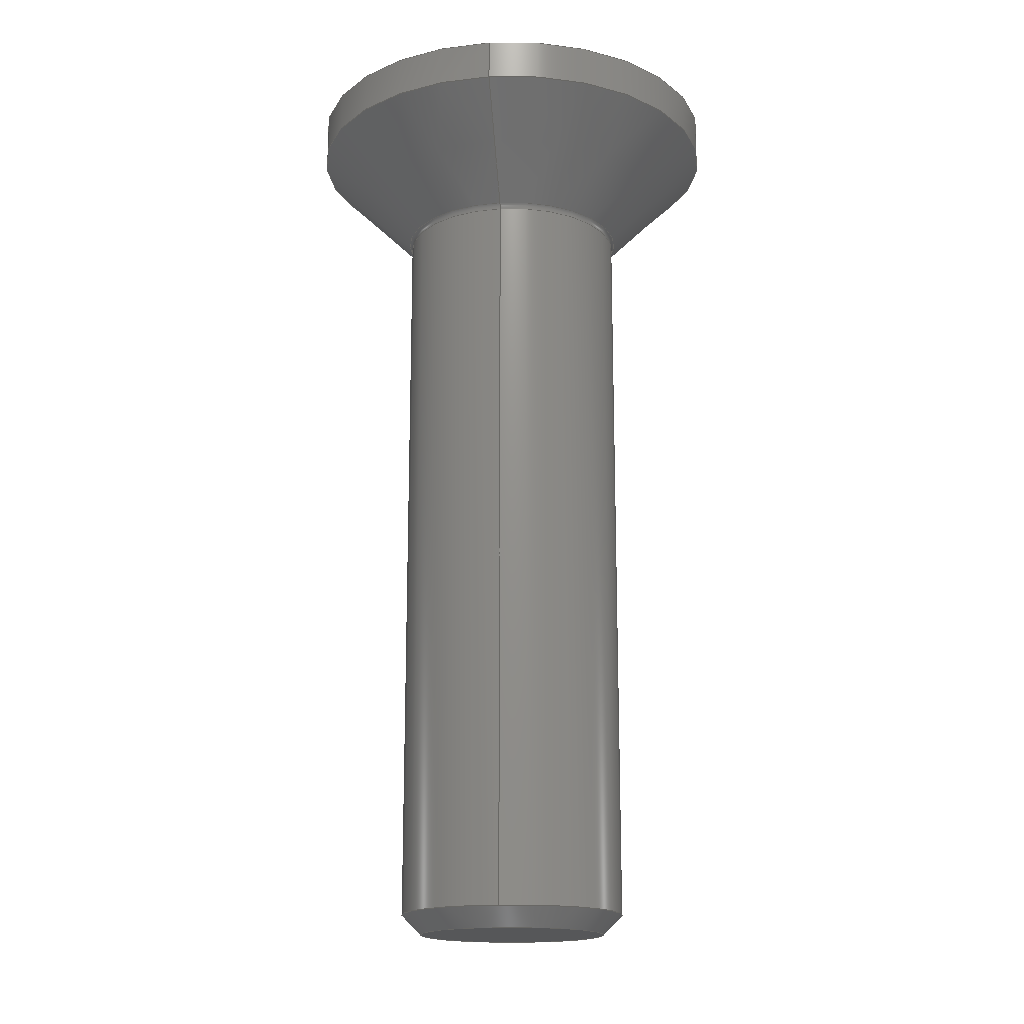
<metadata>
{"format":"step","ext":"step","renderer":"f3d","projection":"perspective","resolution":1024,"background":"white","views":[{"elev":-17.0,"azim":-83.5,"up":"+Z"}]}
</metadata>
<code>
ISO-10303-21;
DATA;
#1=SHAPE_REPRESENTATION_RELATIONSHIP('','',#301,#2);
#2=ADVANCED_BREP_SHAPE_REPRESENTATION('',(#299),#508);
#3=VERTEX_LOOP('',#190);
#4=TOROIDAL_SURFACE('',#324,0.0027,0.0002);
#5=CONICAL_SURFACE('',#322,0.004715,0.7854);
#6=CONICAL_SURFACE('',#333,0.0015,1.222);
#7=CONICAL_SURFACE('',#334,0.002067,0.7854);
#8=CYLINDRICAL_SURFACE('',#315,0.0025);
#9=CYLINDRICAL_SURFACE('',#320,0.004715);
#10=LINE('',#430,#34);
#11=LINE('',#432,#35);
#12=LINE('',#436,#36);
#13=LINE('',#438,#37);
#14=LINE('',#442,#38);
#15=LINE('',#444,#39);
#16=LINE('',#448,#40);
#17=LINE('',#450,#41);
#18=LINE('',#454,#42);
#19=LINE('',#456,#43);
#20=LINE('',#460,#44);
#21=LINE('',#463,#45);
#22=LINE('',#465,#46);
#23=LINE('',#467,#47);
#24=LINE('',#469,#48);
#25=LINE('',#471,#49);
#26=LINE('',#488,#50);
#27=LINE('',#489,#51);
#28=LINE('',#491,#52);
#29=LINE('',#493,#53);
#30=LINE('',#495,#54);
#31=LINE('',#497,#55);
#32=LINE('',#499,#56);
#33=LINE('',#501,#57);
#34=VECTOR('',#341,1);
#35=VECTOR('',#342,1);
#36=VECTOR('',#347,1);
#37=VECTOR('',#348,1);
#38=VECTOR('',#353,1);
#39=VECTOR('',#354,1);
#40=VECTOR('',#359,1);
#41=VECTOR('',#360,1);
#42=VECTOR('',#365,1);
#43=VECTOR('',#366,1);
#44=VECTOR('',#371,1);
#45=VECTOR('',#372,1);
#46=VECTOR('',#373,1);
#47=VECTOR('',#374,1);
#48=VECTOR('',#375,1);
#49=VECTOR('',#376,1);
#50=VECTOR('',#399,1);
#51=VECTOR('',#400,1);
#52=VECTOR('',#403,1);
#53=VECTOR('',#406,1);
#54=VECTOR('',#409,1);
#55=VECTOR('',#412,1);
#56=VECTOR('',#413,1);
#57=VECTOR('',#416,1);
#58=ORIENTED_EDGE('',*,*,#130,.F.);
#59=ORIENTED_EDGE('',*,*,#131,.F.);
#60=ORIENTED_EDGE('',*,*,#132,.F.);
#61=ORIENTED_EDGE('',*,*,#133,.F.);
#62=ORIENTED_EDGE('',*,*,#134,.F.);
#63=ORIENTED_EDGE('',*,*,#135,.F.);
#64=ORIENTED_EDGE('',*,*,#136,.F.);
#65=ORIENTED_EDGE('',*,*,#137,.F.);
#66=ORIENTED_EDGE('',*,*,#138,.F.);
#67=ORIENTED_EDGE('',*,*,#139,.F.);
#68=ORIENTED_EDGE('',*,*,#140,.F.);
#69=ORIENTED_EDGE('',*,*,#141,.F.);
#70=ORIENTED_EDGE('',*,*,#142,.F.);
#71=ORIENTED_EDGE('',*,*,#143,.F.);
#72=ORIENTED_EDGE('',*,*,#144,.F.);
#73=ORIENTED_EDGE('',*,*,#145,.F.);
#74=ORIENTED_EDGE('',*,*,#146,.T.);
#75=ORIENTED_EDGE('',*,*,#147,.T.);
#76=ORIENTED_EDGE('',*,*,#148,.T.);
#77=ORIENTED_EDGE('',*,*,#149,.T.);
#78=ORIENTED_EDGE('',*,*,#150,.T.);
#79=ORIENTED_EDGE('',*,*,#151,.T.);
#80=ORIENTED_EDGE('',*,*,#152,.T.);
#81=ORIENTED_EDGE('',*,*,#153,.T.);
#82=ORIENTED_EDGE('',*,*,#154,.T.);
#83=ORIENTED_EDGE('',*,*,#155,.F.);
#84=ORIENTED_EDGE('',*,*,#145,.T.);
#85=ORIENTED_EDGE('',*,*,#156,.F.);
#86=ORIENTED_EDGE('',*,*,#155,.T.);
#87=ORIENTED_EDGE('',*,*,#156,.T.);
#88=ORIENTED_EDGE('',*,*,#153,.F.);
#89=ORIENTED_EDGE('',*,*,#146,.F.);
#90=ORIENTED_EDGE('',*,*,#157,.F.);
#91=ORIENTED_EDGE('',*,*,#134,.T.);
#92=ORIENTED_EDGE('',*,*,#132,.T.);
#93=ORIENTED_EDGE('',*,*,#158,.T.);
#94=ORIENTED_EDGE('',*,*,#151,.F.);
#95=ORIENTED_EDGE('',*,*,#159,.F.);
#96=ORIENTED_EDGE('',*,*,#137,.T.);
#97=ORIENTED_EDGE('',*,*,#135,.T.);
#98=ORIENTED_EDGE('',*,*,#157,.T.);
#99=ORIENTED_EDGE('',*,*,#150,.F.);
#100=ORIENTED_EDGE('',*,*,#160,.F.);
#101=ORIENTED_EDGE('',*,*,#140,.T.);
#102=ORIENTED_EDGE('',*,*,#138,.T.);
#103=ORIENTED_EDGE('',*,*,#159,.T.);
#104=ORIENTED_EDGE('',*,*,#149,.F.);
#105=ORIENTED_EDGE('',*,*,#161,.F.);
#106=ORIENTED_EDGE('',*,*,#143,.T.);
#107=ORIENTED_EDGE('',*,*,#141,.T.);
#108=ORIENTED_EDGE('',*,*,#160,.T.);
#109=ORIENTED_EDGE('',*,*,#148,.F.);
#110=ORIENTED_EDGE('',*,*,#162,.F.);
#111=ORIENTED_EDGE('',*,*,#163,.T.);
#112=ORIENTED_EDGE('',*,*,#144,.T.);
#113=ORIENTED_EDGE('',*,*,#161,.T.);
#114=ORIENTED_EDGE('',*,*,#147,.F.);
#115=ORIENTED_EDGE('',*,*,#158,.F.);
#116=ORIENTED_EDGE('',*,*,#131,.T.);
#117=ORIENTED_EDGE('',*,*,#164,.T.);
#118=ORIENTED_EDGE('',*,*,#162,.T.);
#119=ORIENTED_EDGE('',*,*,#165,.F.);
#120=ORIENTED_EDGE('',*,*,#163,.F.);
#121=ORIENTED_EDGE('',*,*,#164,.F.);
#122=ORIENTED_EDGE('',*,*,#130,.T.);
#123=ORIENTED_EDGE('',*,*,#133,.T.);
#124=ORIENTED_EDGE('',*,*,#136,.T.);
#125=ORIENTED_EDGE('',*,*,#139,.T.);
#126=ORIENTED_EDGE('',*,*,#142,.T.);
#127=ORIENTED_EDGE('',*,*,#165,.T.);
#128=ORIENTED_EDGE('',*,*,#152,.F.);
#129=ORIENTED_EDGE('',*,*,#154,.F.);
#130=EDGE_CURVE('',#166,#167,#191,.T.);
#131=EDGE_CURVE('',#168,#166,#10,.T.);
#132=EDGE_CURVE('',#167,#168,#11,.T.);
#133=EDGE_CURVE('',#167,#169,#192,.T.);
#134=EDGE_CURVE('',#170,#167,#12,.T.);
#135=EDGE_CURVE('',#169,#170,#13,.T.);
#136=EDGE_CURVE('',#169,#171,#193,.T.);
#137=EDGE_CURVE('',#172,#169,#14,.T.);
#138=EDGE_CURVE('',#171,#172,#15,.T.);
#139=EDGE_CURVE('',#171,#173,#194,.T.);
#140=EDGE_CURVE('',#174,#171,#16,.T.);
#141=EDGE_CURVE('',#173,#174,#17,.T.);
#142=EDGE_CURVE('',#173,#175,#195,.T.);
#143=EDGE_CURVE('',#176,#173,#18,.T.);
#144=EDGE_CURVE('',#175,#176,#19,.T.);
#145=EDGE_CURVE('',#177,#177,#196,.T.);
#146=EDGE_CURVE('',#178,#179,#20,.T.);
#147=EDGE_CURVE('',#179,#180,#21,.T.);
#148=EDGE_CURVE('',#180,#181,#22,.T.);
#149=EDGE_CURVE('',#181,#182,#23,.T.);
#150=EDGE_CURVE('',#182,#183,#24,.T.);
#151=EDGE_CURVE('',#183,#178,#25,.T.);
#152=EDGE_CURVE('',#184,#184,#197,.T.);
#153=EDGE_CURVE('',#185,#185,#198,.T.);
#154=EDGE_CURVE('',#186,#186,#199,.F.);
#155=EDGE_CURVE('',#187,#187,#200,.T.);
#156=EDGE_CURVE('',#188,#188,#201,.T.);
#157=EDGE_CURVE('',#170,#178,#26,.T.);
#158=EDGE_CURVE('',#168,#179,#27,.T.);
#159=EDGE_CURVE('',#172,#183,#28,.T.);
#160=EDGE_CURVE('',#174,#182,#29,.T.);
#161=EDGE_CURVE('',#176,#181,#30,.T.);
#162=EDGE_CURVE('',#189,#180,#31,.T.);
#163=EDGE_CURVE('',#189,#175,#32,.T.);
#164=EDGE_CURVE('',#166,#189,#33,.T.);
#165=EDGE_CURVE('',#175,#166,#202,.T.);
#166=VERTEX_POINT('',#428);
#167=VERTEX_POINT('',#429);
#168=VERTEX_POINT('',#431);
#169=VERTEX_POINT('',#435);
#170=VERTEX_POINT('',#437);
#171=VERTEX_POINT('',#441);
#172=VERTEX_POINT('',#443);
#173=VERTEX_POINT('',#447);
#174=VERTEX_POINT('',#449);
#175=VERTEX_POINT('',#453);
#176=VERTEX_POINT('',#455);
#177=VERTEX_POINT('',#459);
#178=VERTEX_POINT('',#461);
#179=VERTEX_POINT('',#462);
#180=VERTEX_POINT('',#464);
#181=VERTEX_POINT('',#466);
#182=VERTEX_POINT('',#468);
#183=VERTEX_POINT('',#470);
#184=VERTEX_POINT('',#474);
#185=VERTEX_POINT('',#476);
#186=VERTEX_POINT('',#479);
#187=VERTEX_POINT('',#482);
#188=VERTEX_POINT('',#485);
#189=VERTEX_POINT('',#498);
#190=VERTEX_POINT('',#505);
#191=CIRCLE('',#304,0.0015);
#192=CIRCLE('',#306,0.0015);
#193=CIRCLE('',#308,0.0015);
#194=CIRCLE('',#310,0.0015);
#195=CIRCLE('',#312,0.0015);
#196=CIRCLE('',#314,0.004715);
#197=CIRCLE('',#316,0.0025);
#198=CIRCLE('',#317,0.0025);
#199=CIRCLE('',#319,0.002067);
#200=CIRCLE('',#321,0.004715);
#201=CIRCLE('',#323,0.002559);
#202=CIRCLE('',#332,0.0015);
#203=EDGE_LOOP('',(#58,#59,#60));
#204=EDGE_LOOP('',(#61,#62,#63));
#205=EDGE_LOOP('',(#64,#65,#66));
#206=EDGE_LOOP('',(#67,#68,#69));
#207=EDGE_LOOP('',(#70,#71,#72));
#208=EDGE_LOOP('',(#73));
#209=EDGE_LOOP('',(#74,#75,#76,#77,#78,#79));
#210=EDGE_LOOP('',(#80));
#211=EDGE_LOOP('',(#81));
#212=EDGE_LOOP('',(#82));
#213=EDGE_LOOP('',(#83));
#214=EDGE_LOOP('',(#84));
#215=EDGE_LOOP('',(#85));
#216=EDGE_LOOP('',(#86));
#217=EDGE_LOOP('',(#87));
#218=EDGE_LOOP('',(#88));
#219=EDGE_LOOP('',(#89,#90,#91,#92,#93));
#220=EDGE_LOOP('',(#94,#95,#96,#97,#98));
#221=EDGE_LOOP('',(#99,#100,#101,#102,#103));
#222=EDGE_LOOP('',(#104,#105,#106,#107,#108));
#223=EDGE_LOOP('',(#109,#110,#111,#112,#113));
#224=EDGE_LOOP('',(#114,#115,#116,#117,#118));
#225=EDGE_LOOP('',(#119,#120,#121));
#226=EDGE_LOOP('',(#122,#123,#124,#125,#126,#127));
#227=EDGE_LOOP('',(#128));
#228=EDGE_LOOP('',(#129));
#229=FACE_BOUND('',#203,.T.);
#230=FACE_BOUND('',#204,.T.);
#231=FACE_BOUND('',#205,.T.);
#232=FACE_BOUND('',#206,.T.);
#233=FACE_BOUND('',#207,.T.);
#234=FACE_BOUND('',#208,.T.);
#235=FACE_BOUND('',#209,.T.);
#236=FACE_BOUND('',#210,.T.);
#237=FACE_BOUND('',#211,.T.);
#238=FACE_BOUND('',#212,.T.);
#239=FACE_BOUND('',#213,.T.);
#240=FACE_BOUND('',#214,.T.);
#241=FACE_BOUND('',#215,.T.);
#242=FACE_BOUND('',#216,.T.);
#243=FACE_BOUND('',#217,.T.);
#244=FACE_BOUND('',#218,.T.);
#245=FACE_BOUND('',#219,.T.);
#246=FACE_BOUND('',#220,.T.);
#247=FACE_BOUND('',#221,.T.);
#248=FACE_BOUND('',#222,.T.);
#249=FACE_BOUND('',#223,.T.);
#250=FACE_BOUND('',#224,.T.);
#251=FACE_BOUND('',#225,.T.);
#252=FACE_BOUND('',#3,.T.);
#253=FACE_BOUND('',#226,.T.);
#254=FACE_BOUND('',#227,.T.);
#255=FACE_BOUND('',#228,.T.);
#256=PLANE('',#303);
#257=PLANE('',#305);
#258=PLANE('',#307);
#259=PLANE('',#309);
#260=PLANE('',#311);
#261=PLANE('',#313);
#262=PLANE('',#318);
#263=PLANE('',#325);
#264=PLANE('',#326);
#265=PLANE('',#327);
#266=PLANE('',#328);
#267=PLANE('',#329);
#268=PLANE('',#330);
#269=PLANE('',#331);
#270=ADVANCED_FACE('',(#229),#256,.T.);
#271=ADVANCED_FACE('',(#230),#257,.T.);
#272=ADVANCED_FACE('',(#231),#258,.T.);
#273=ADVANCED_FACE('',(#232),#259,.T.);
#274=ADVANCED_FACE('',(#233),#260,.T.);
#275=ADVANCED_FACE('',(#234,#235),#261,.F.);
#276=ADVANCED_FACE('',(#236,#237),#8,.T.);
#277=ADVANCED_FACE('',(#238),#262,.F.);
#278=ADVANCED_FACE('',(#239,#240),#9,.T.);
#279=ADVANCED_FACE('',(#241,#242),#5,.T.);
#280=ADVANCED_FACE('',(#243,#244),#4,.F.);
#281=ADVANCED_FACE('',(#245),#263,.T.);
#282=ADVANCED_FACE('',(#246),#264,.T.);
#283=ADVANCED_FACE('',(#247),#265,.T.);
#284=ADVANCED_FACE('',(#248),#266,.T.);
#285=ADVANCED_FACE('',(#249),#267,.T.);
#286=ADVANCED_FACE('',(#250),#268,.T.);
#287=ADVANCED_FACE('',(#251),#269,.T.);
#288=ADVANCED_FACE('',(#252,#253),#6,.F.);
#289=ADVANCED_FACE('',(#254,#255),#7,.T.);
#290=CLOSED_SHELL('',(#270,#271,#272,#273,#274,#275,#276,#277,#278,#279,
#280,#281,#282,#283,#284,#285,#286,#287,#288,#289));
#291=STYLED_ITEM('',(#292),#299);
#292=PRESENTATION_STYLE_ASSIGNMENT((#293));
#293=SURFACE_STYLE_USAGE(.BOTH.,#294);
#294=SURFACE_SIDE_STYLE('',(#295));
#295=SURFACE_STYLE_FILL_AREA(#296);
#296=FILL_AREA_STYLE('',(#297));
#297=FILL_AREA_STYLE_COLOUR('',#298);
#298=COLOUR_RGB('',0.6039,0.6471,0.6863);
#299=MANIFOLD_SOLID_BREP(
'Hex socket countersunk head screw M5x0.8 x 20',#290);
#300=SHAPE_DEFINITION_REPRESENTATION(#513,#301);
#301=SHAPE_REPRESENTATION(
'Hex socket countersunk head screw M5x0.8 x 20',(#302),#508);
#302=AXIS2_PLACEMENT_3D('',#425,#335,#336);
#303=AXIS2_PLACEMENT_3D('',#426,#337,#338);
#304=AXIS2_PLACEMENT_3D('',#427,#339,#340);
#305=AXIS2_PLACEMENT_3D('',#433,#343,#344);
#306=AXIS2_PLACEMENT_3D('',#434,#345,#346);
#307=AXIS2_PLACEMENT_3D('',#439,#349,#350);
#308=AXIS2_PLACEMENT_3D('',#440,#351,#352);
#309=AXIS2_PLACEMENT_3D('',#445,#355,#356);
#310=AXIS2_PLACEMENT_3D('',#446,#357,#358);
#311=AXIS2_PLACEMENT_3D('',#451,#361,#362);
#312=AXIS2_PLACEMENT_3D('',#452,#363,#364);
#313=AXIS2_PLACEMENT_3D('',#457,#367,#368);
#314=AXIS2_PLACEMENT_3D('',#458,#369,#370);
#315=AXIS2_PLACEMENT_3D('',#472,#377,#378);
#316=AXIS2_PLACEMENT_3D('',#473,#379,#380);
#317=AXIS2_PLACEMENT_3D('',#475,#381,#382);
#318=AXIS2_PLACEMENT_3D('',#477,#383,#384);
#319=AXIS2_PLACEMENT_3D('',#478,#385,#386);
#320=AXIS2_PLACEMENT_3D('',#480,#387,#388);
#321=AXIS2_PLACEMENT_3D('',#481,#389,#390);
#322=AXIS2_PLACEMENT_3D('',#483,#391,#392);
#323=AXIS2_PLACEMENT_3D('',#484,#393,#394);
#324=AXIS2_PLACEMENT_3D('',#486,#395,#396);
#325=AXIS2_PLACEMENT_3D('',#487,#397,#398);
#326=AXIS2_PLACEMENT_3D('',#490,#401,#402);
#327=AXIS2_PLACEMENT_3D('',#492,#404,#405);
#328=AXIS2_PLACEMENT_3D('',#494,#407,#408);
#329=AXIS2_PLACEMENT_3D('',#496,#410,#411);
#330=AXIS2_PLACEMENT_3D('',#500,#414,#415);
#331=AXIS2_PLACEMENT_3D('',#502,#417,#418);
#332=AXIS2_PLACEMENT_3D('',#503,#419,#420);
#333=AXIS2_PLACEMENT_3D('',#504,#421,#422);
#334=AXIS2_PLACEMENT_3D('',#506,#423,#424);
#335=DIRECTION('',(0,0,1));
#336=DIRECTION('',(1,0,0));
#337=DIRECTION('',(0,0,1));
#338=DIRECTION('',(1,0,0));
#339=DIRECTION('',(0,0,1));
#340=DIRECTION('',(1,0,0));
#341=DIRECTION('',(0,-1,0));
#342=DIRECTION('',(0.866,-0.5,0));
#343=DIRECTION('',(0,0,1));
#344=DIRECTION('',(1,0,0));
#345=DIRECTION('',(0,0,1));
#346=DIRECTION('',(1,0,0));
#347=DIRECTION('',(0.866,-0.5,0));
#348=DIRECTION('',(0.866,0.5,0));
#349=DIRECTION('',(0,0,1));
#350=DIRECTION('',(1,0,0));
#351=DIRECTION('',(0,0,1));
#352=DIRECTION('',(1,0,0));
#353=DIRECTION('',(0.866,0.5,0));
#354=DIRECTION('',(0,1,0));
#355=DIRECTION('',(0,0,1));
#356=DIRECTION('',(1,0,0));
#357=DIRECTION('',(0,0,1));
#358=DIRECTION('',(1,0,0));
#359=DIRECTION('',(0,1,0));
#360=DIRECTION('',(-0.866,0.5,0));
#361=DIRECTION('',(0,0,1));
#362=DIRECTION('',(1,0,0));
#363=DIRECTION('',(0,0,1));
#364=DIRECTION('',(1,0,0));
#365=DIRECTION('',(-0.866,0.5,0));
#366=DIRECTION('',(-0.866,-0.5,0));
#367=DIRECTION('',(0,0,-1));
#368=DIRECTION('',(-1,0,0));
#369=DIRECTION('',(0,0,-1));
#370=DIRECTION('',(-1,0,0));
#371=DIRECTION('',(0.866,-0.5,0));
#372=DIRECTION('',(0,-1,0));
#373=DIRECTION('',(-0.866,-0.5,0));
#374=DIRECTION('',(-0.866,0.5,0));
#375=DIRECTION('',(0,1,0));
#376=DIRECTION('',(0.866,0.5,0));
#377=DIRECTION('',(0,0,-1));
#378=DIRECTION('',(-1,0,0));
#379=DIRECTION('',(0,0,1));
#380=DIRECTION('',(1,0,0));
#381=DIRECTION('',(0,0,-1));
#382=DIRECTION('',(-1,0,0));
#383=DIRECTION('',(0,0,1));
#384=DIRECTION('',(1,0,0));
#385=DIRECTION('',(0,0,1));
#386=DIRECTION('',(1,0,0));
#387=DIRECTION('',(0,0,-1));
#388=DIRECTION('',(-1,0,0));
#389=DIRECTION('',(0,0,-1));
#390=DIRECTION('',(-1,0,0));
#391=DIRECTION('',(0,0,1));
#392=DIRECTION('',(1,0,0));
#393=DIRECTION('',(0,0,-1));
#394=DIRECTION('',(-1,0,0));
#395=DIRECTION('',(0,0,-1));
#396=DIRECTION('',(-1,0,0));
#397=DIRECTION('',(-0.5,-0.866,0));
#398=DIRECTION('',(0.866,-0.5,0));
#399=DIRECTION('',(0,0,1));
#400=DIRECTION('',(0,0,1));
#401=DIRECTION('',(0.5,-0.866,0));
#402=DIRECTION('',(0.866,0.5,0));
#403=DIRECTION('',(0,0,1));
#404=DIRECTION('',(1,0,0));
#405=DIRECTION('',(0,0,-1));
#406=DIRECTION('',(0,0,1));
#407=DIRECTION('',(0.5,0.866,0));
#408=DIRECTION('',(-0.866,0.5,0));
#409=DIRECTION('',(0,0,1));
#410=DIRECTION('',(-0.5,0.866,0));
#411=DIRECTION('',(-0.866,-0.5,0));
#412=DIRECTION('',(0,0,1));
#413=DIRECTION('',(-0.866,-0.5,0));
#414=DIRECTION('',(-1,0,0));
#415=DIRECTION('',(0,0,1));
#416=DIRECTION('',(0,-1,0));
#417=DIRECTION('',(0,0,1));
#418=DIRECTION('',(1,0,0));
#419=DIRECTION('',(0,0,1));
#420=DIRECTION('',(1,0,0));
#421=DIRECTION('',(0,0,1));
#422=DIRECTION('',(1,0,0));
#423=DIRECTION('',(0,0,1));
#424=DIRECTION('',(1,0,0));
#425=CARTESIAN_POINT('',(0,0,0));
#426=CARTESIAN_POINT('',(0,0,-0.0019));
#427=CARTESIAN_POINT('',(0,0,-0.0019));
#428=CARTESIAN_POINT('',(0.0015,0,-0.0019));
#429=CARTESIAN_POINT('',(0.00075,0.001299,-0.0019));
#430=CARTESIAN_POINT('',(0.0015,0,-0.0019));
#431=CARTESIAN_POINT('',(0.0015,0.000866,-0.0019));
#432=CARTESIAN_POINT('',(0.00075,0.001299,-0.0019));
#433=CARTESIAN_POINT('',(0,0,-0.0019));
#434=CARTESIAN_POINT('',(0,0,-0.0019));
#435=CARTESIAN_POINT('',(-0.00075,0.001299,-0.0019));
#436=CARTESIAN_POINT('',(0.00075,0.001299,-0.0019));
#437=CARTESIAN_POINT('',(8.674e-19,0.001732,-0.0019));
#438=CARTESIAN_POINT('',(-0.00075,0.001299,-0.0019));
#439=CARTESIAN_POINT('',(0,0,-0.0019));
#440=CARTESIAN_POINT('',(0,0,-0.0019));
#441=CARTESIAN_POINT('',(-0.0015,0,-0.0019));
#442=CARTESIAN_POINT('',(-0.00075,0.001299,-0.0019));
#443=CARTESIAN_POINT('',(-0.0015,0.000866,-0.0019));
#444=CARTESIAN_POINT('',(-0.0015,-5.424e-19,-0.0019));
#445=CARTESIAN_POINT('',(0,0,-0.0019));
#446=CARTESIAN_POINT('',(0,0,-0.0019));
#447=CARTESIAN_POINT('',(-0.00075,-0.001299,-0.0019));
#448=CARTESIAN_POINT('',(-0.0015,-5.424e-19,-0.0019));
#449=CARTESIAN_POINT('',(-0.0015,-0.000866,-0.0019));
#450=CARTESIAN_POINT('',(-0.00075,-0.001299,-0.0019));
#451=CARTESIAN_POINT('',(0,0,-0.0019));
#452=CARTESIAN_POINT('',(0,0,-0.0019));
#453=CARTESIAN_POINT('',(0.00075,-0.001299,-0.0019));
#454=CARTESIAN_POINT('',(-0.00075,-0.001299,-0.0019));
#455=CARTESIAN_POINT('',(-2.168e-19,-0.001732,-0.0019));
#456=CARTESIAN_POINT('',(0.00075,-0.001299,-0.0019));
#457=CARTESIAN_POINT('',(-0.001385,0,0));
#458=CARTESIAN_POINT('',(0,0,0));
#459=CARTESIAN_POINT('',(-0.004715,0,0));
#460=CARTESIAN_POINT('',(0.00075,0.001299,0));
#461=CARTESIAN_POINT('',(8.674e-19,0.001732,0));
#462=CARTESIAN_POINT('',(0.0015,0.000866,0));
#463=CARTESIAN_POINT('',(0.0015,0,0));
#464=CARTESIAN_POINT('',(0.0015,-0.000866,0));
#465=CARTESIAN_POINT('',(0.00075,-0.001299,0));
#466=CARTESIAN_POINT('',(-2.168e-19,-0.001732,0));
#467=CARTESIAN_POINT('',(-0.00075,-0.001299,0));
#468=CARTESIAN_POINT('',(-0.0015,-0.000866,0));
#469=CARTESIAN_POINT('',(-0.0015,-5.424e-19,0));
#470=CARTESIAN_POINT('',(-0.0015,0.000866,0));
#471=CARTESIAN_POINT('',(-0.00075,0.001299,0));
#472=CARTESIAN_POINT('',(0,0,0.004537));
#473=CARTESIAN_POINT('',(0,0,-0.01957));
#474=CARTESIAN_POINT('',(0.0025,0,-0.01957));
#475=CARTESIAN_POINT('',(0,0,-0.003183));
#476=CARTESIAN_POINT('',(-0.0025,0,-0.003183));
#477=CARTESIAN_POINT('',(-0.000827,0,-0.02));
#478=CARTESIAN_POINT('',(0,0,-0.02));
#479=CARTESIAN_POINT('',(0.002067,0,-0.02));
#480=CARTESIAN_POINT('',(0,0,0.004537));
#481=CARTESIAN_POINT('',(0,0,-0.000885));
#482=CARTESIAN_POINT('',(-0.004715,0,-0.000885));
#483=CARTESIAN_POINT('',(0,0,-0.000885));
#484=CARTESIAN_POINT('',(0,0,-0.003041));
#485=CARTESIAN_POINT('',(-0.002559,0,-0.003041));
#486=CARTESIAN_POINT('',(0,0,-0.003183));
#487=CARTESIAN_POINT('',(0.00075,0.001299,-0.0019));
#488=CARTESIAN_POINT('',(8.674e-19,0.001732,-0.0019));
#489=CARTESIAN_POINT('',(0.0015,0.000866,-0.0019));
#490=CARTESIAN_POINT('',(-0.00075,0.001299,-0.0019));
#491=CARTESIAN_POINT('',(-0.0015,0.000866,-0.0019));
#492=CARTESIAN_POINT('',(-0.0015,-5.424e-19,-0.0019));
#493=CARTESIAN_POINT('',(-0.0015,-0.000866,-0.0019));
#494=CARTESIAN_POINT('',(-0.00075,-0.001299,-0.0019));
#495=CARTESIAN_POINT('',(-2.168e-19,-0.001732,-0.0019));
#496=CARTESIAN_POINT('',(0.00075,-0.001299,-0.0019));
#497=CARTESIAN_POINT('',(0.0015,-0.000866,-0.0019));
#498=CARTESIAN_POINT('',(0.0015,-0.000866,-0.0019));
#499=CARTESIAN_POINT('',(0.00075,-0.001299,-0.0019));
#500=CARTESIAN_POINT('',(0.0015,0,-0.0019));
#501=CARTESIAN_POINT('',(0.0015,0,-0.0019));
#502=CARTESIAN_POINT('',(0,0,-0.0019));
#503=CARTESIAN_POINT('',(0,0,-0.0019));
#504=CARTESIAN_POINT('',(0,0,-0.0019));
#505=CARTESIAN_POINT('',(-5.421e-19,0,-0.002446));
#506=CARTESIAN_POINT('',(0,0,-0.02));
#507=MECHANICAL_DESIGN_GEOMETRIC_PRESENTATION_REPRESENTATION('',(#291),
#508);
#508=(
GEOMETRIC_REPRESENTATION_CONTEXT(3)
GLOBAL_UNCERTAINTY_ASSIGNED_CONTEXT((#509))
GLOBAL_UNIT_ASSIGNED_CONTEXT((#512,#511,#510))
REPRESENTATION_CONTEXT('Hex socket countersunk head screw M5x0.8 x 20',
'TOP_LEVEL_ASSEMBLY_PART')
);
#509=UNCERTAINTY_MEASURE_WITH_UNIT(LENGTH_MEASURE(1e-08),#512,
'DISTANCE_ACCURACY_VALUE','Maximum Tolerance applied to model');
#510=(
NAMED_UNIT(*)
SI_UNIT($,.STERADIAN.)
SOLID_ANGLE_UNIT()
);
#511=(
NAMED_UNIT(*)
PLANE_ANGLE_UNIT()
SI_UNIT($,.RADIAN.)
);
#512=(
LENGTH_UNIT()
NAMED_UNIT(*)
SI_UNIT($,.METRE.)
);
#513=PRODUCT_DEFINITION_SHAPE('','',#514);
#514=PRODUCT_DEFINITION('','',#516,#515);
#515=PRODUCT_DEFINITION_CONTEXT('',#522,'design');
#516=PRODUCT_DEFINITION_FORMATION_WITH_SPECIFIED_SOURCE('','',#518,
 .NOT_KNOWN.);
#517=PRODUCT_RELATED_PRODUCT_CATEGORY('','',(#518));
#518=PRODUCT('Hex socket countersunk head screw M5x0.8 x 20',
'Hex socket countersunk head screw M5x0.8 x 20',
'Hex socket countersunk head screw M5x0.8 x 20',(#520));
#519=PRODUCT_CATEGORY('','');
#520=PRODUCT_CONTEXT('',#522,'mechanical');
#521=APPLICATION_PROTOCOL_DEFINITION('international standard',
'ap242_managed_model_based_3d_engineering',2011,#522);
#522=APPLICATION_CONTEXT('managed model based 3d engineering');
ENDSEC;
END-ISO-10303-21;

</code>
